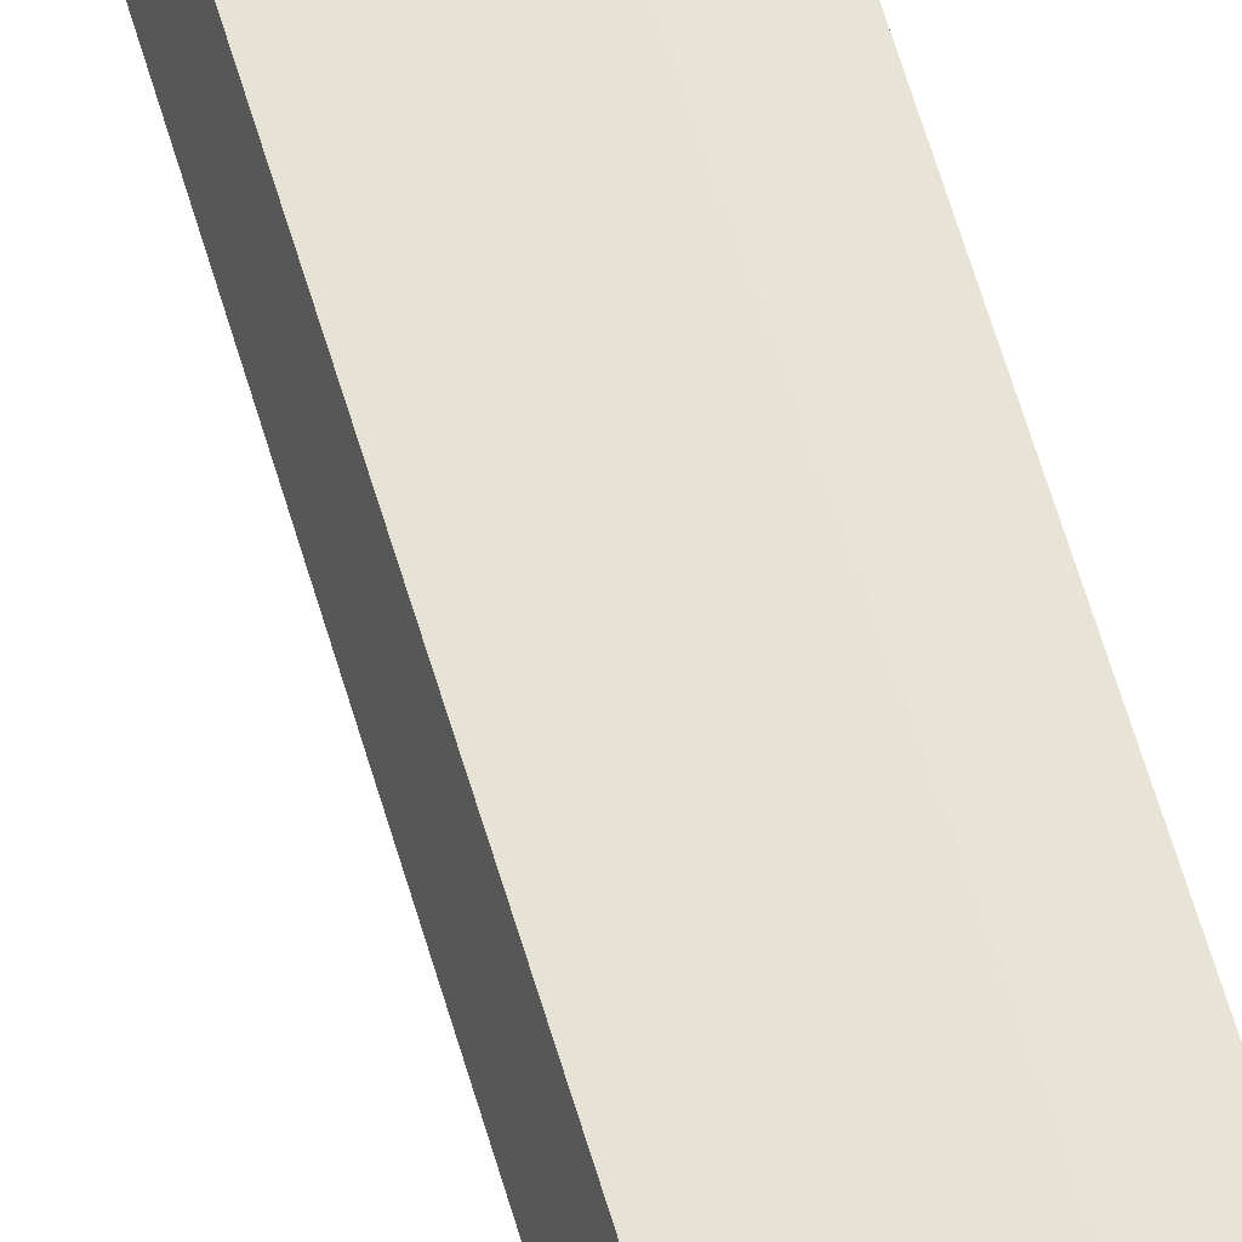
<metadata>
{"format":"obj","ext":"obj","renderer":"f3d","projection":"perspective","resolution":1024,"background":"white","views":[{"elev":63.6,"azim":162.9,"up":"+Z"}]}
</metadata>
<code>
v -0.01142 -0.02608 0.06597
v -0.009858 0.09296 0.06597
v -0.009858 0.0668 0.0648
v -0.01298 0.09296 0.06519
v -0.01298 0.09256 0.06597
v -0.01298 -0.02608 0.06558
v -0.01181 -0.02608 0.0648
f 2 4 5
f 4 6 5
f 1 2 5
f 3 2 1
f 6 7 1
f 4 2 3
f 7 4 3
f 7 6 4
f 6 1 5
f 7 3 1

</code>
